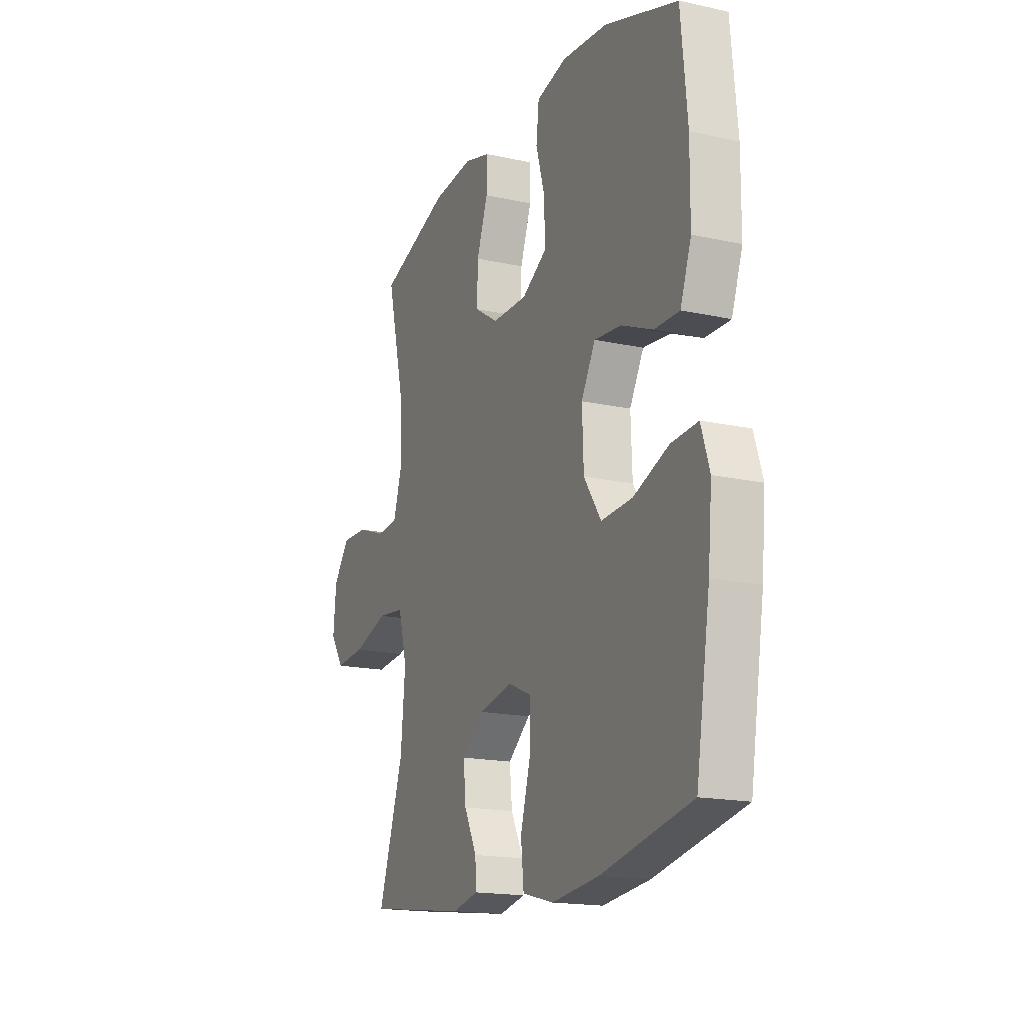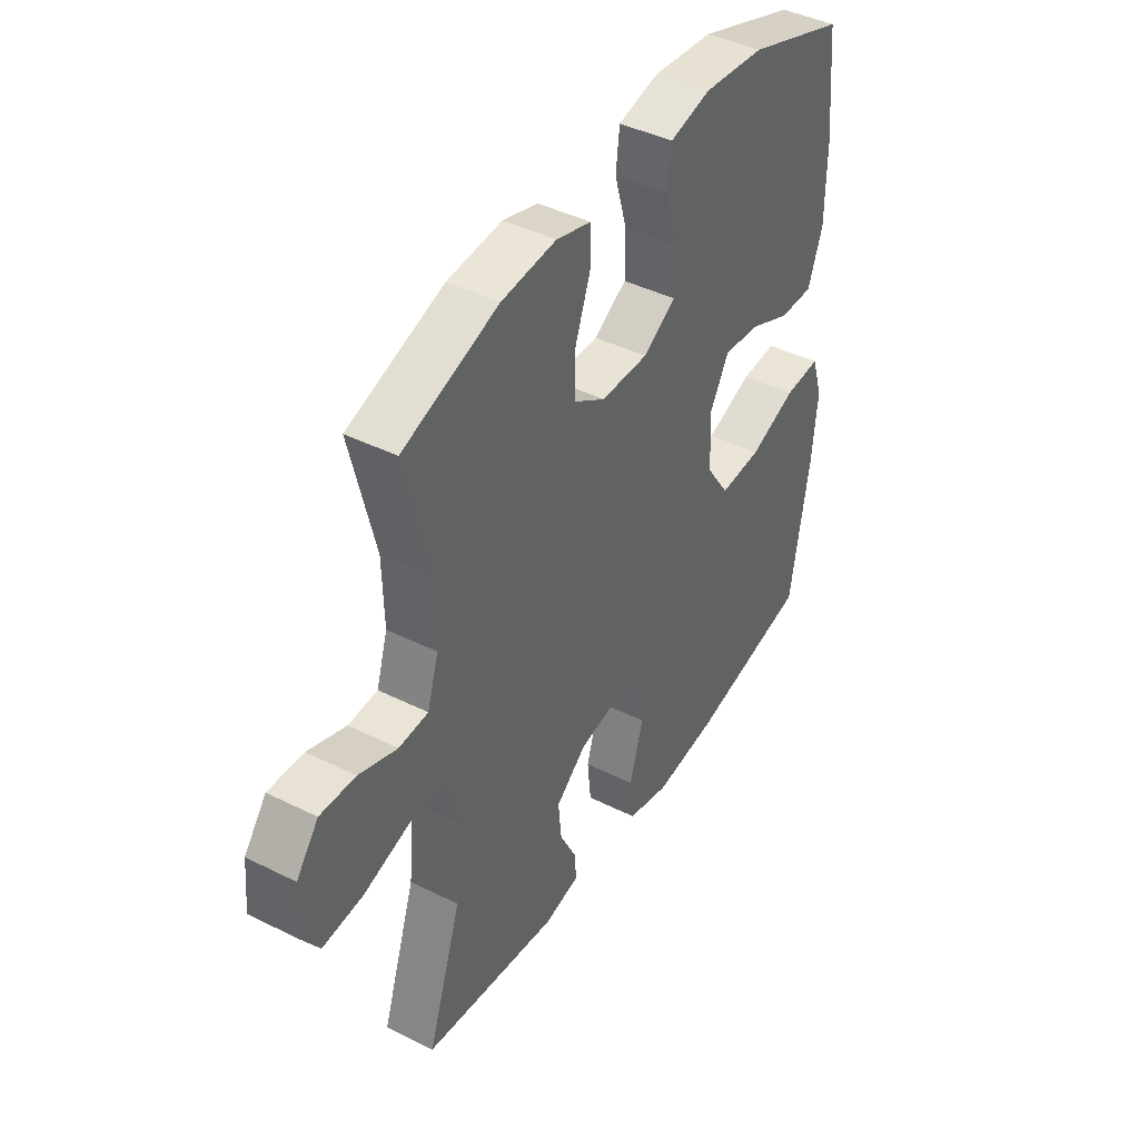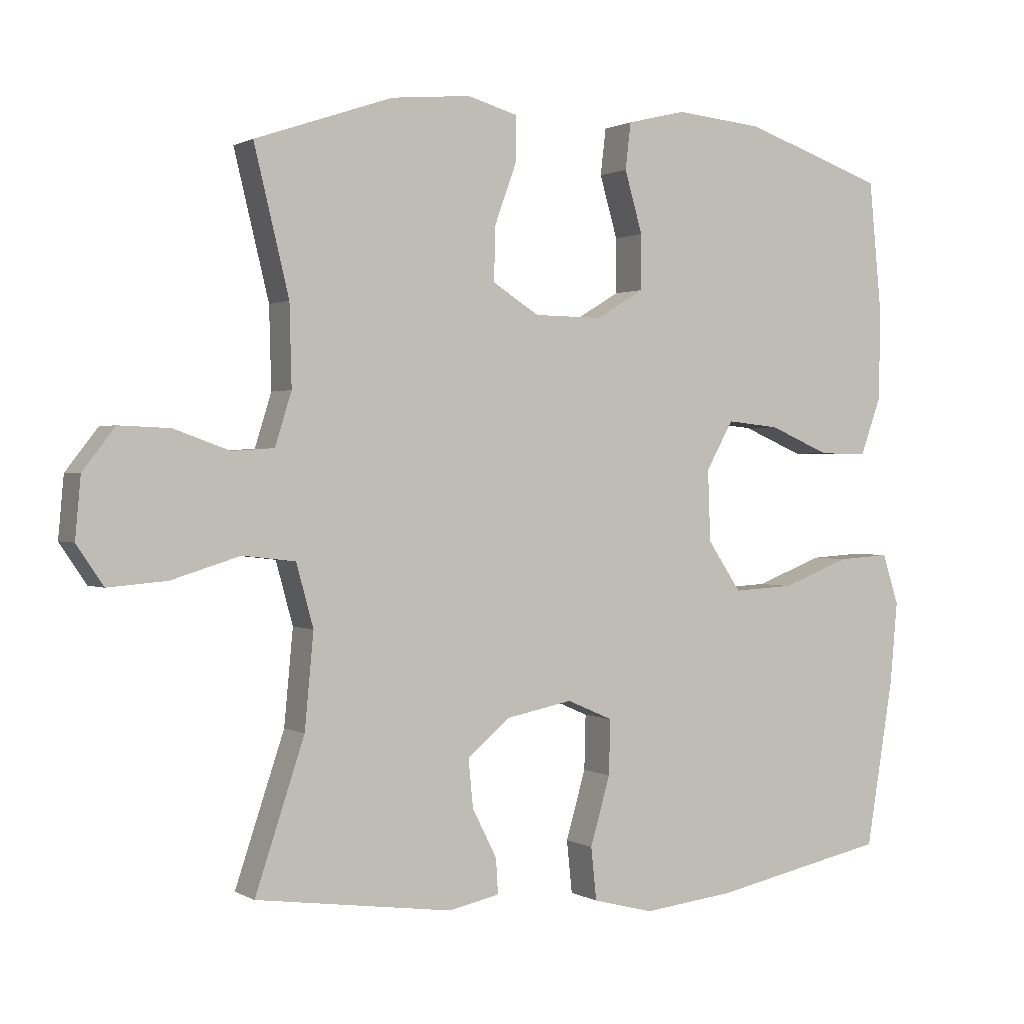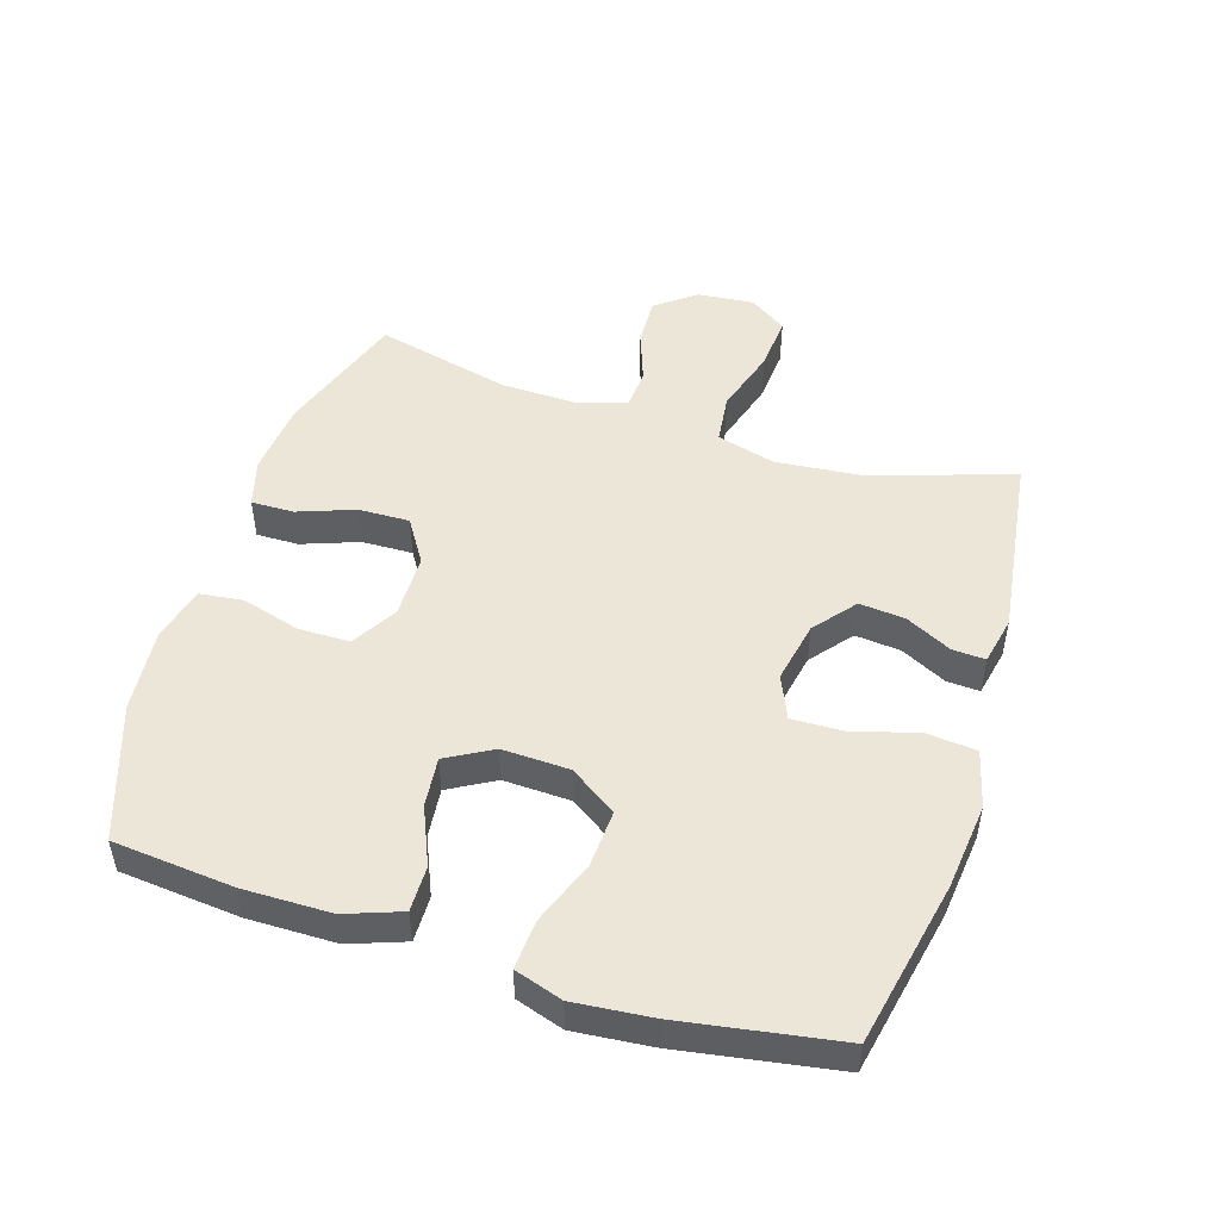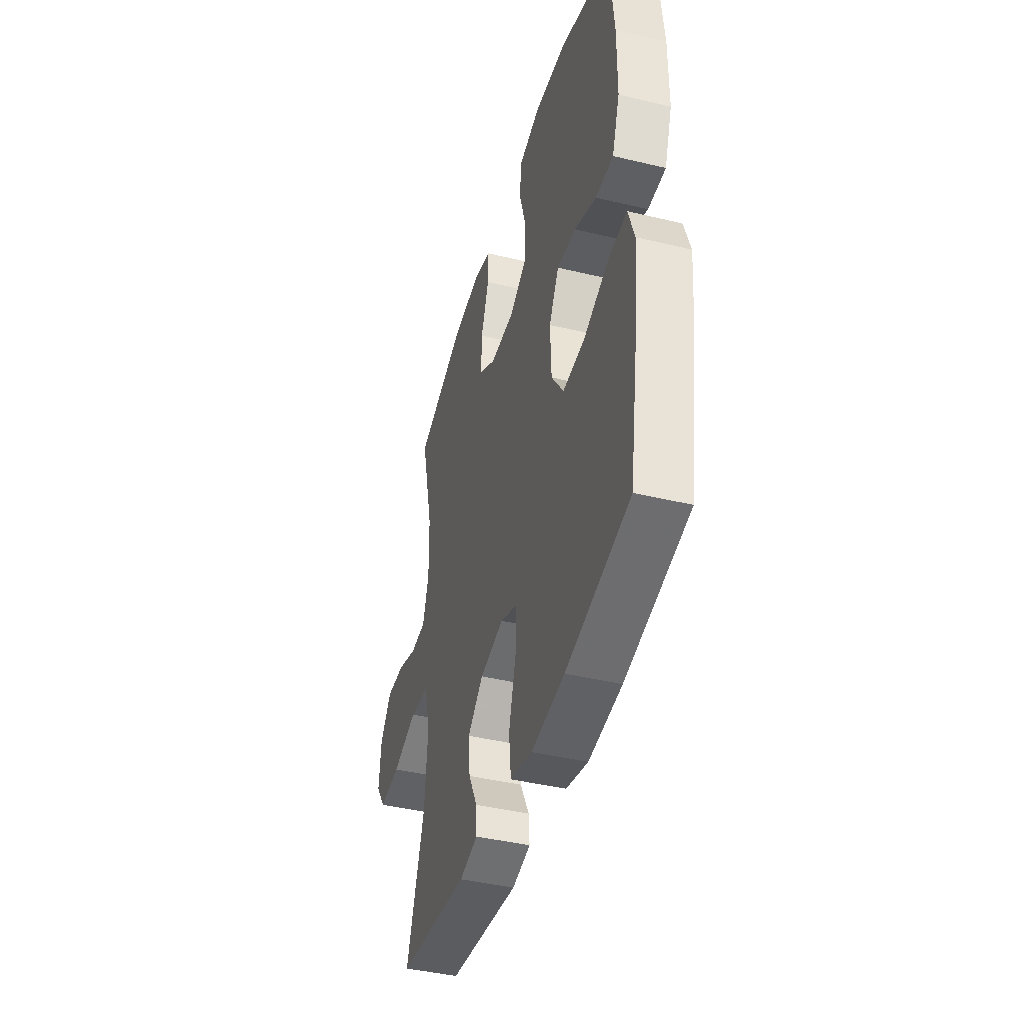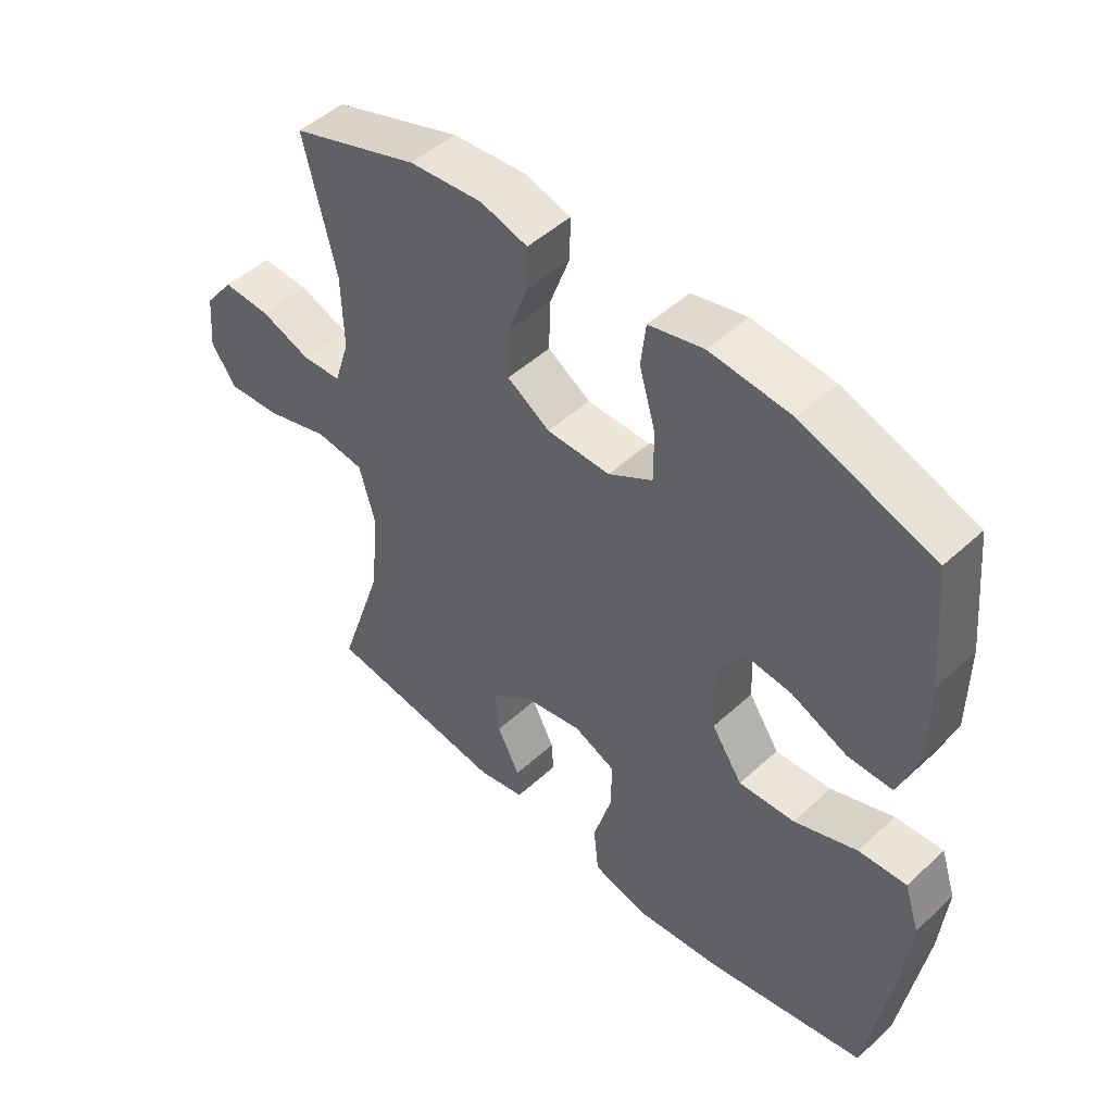
<metadata>
{"format":"obj","ext":"obj","renderer":"f3d","projection":"perspective","resolution":1024,"background":"white","views":[{"elev":-17.2,"azim":66.3,"up":"+Z"},{"elev":42.4,"azim":-59.1,"up":"+Z"},{"elev":0.9,"azim":-28.3,"up":"+Z"},{"elev":49.5,"azim":107.4,"up":"+Y"},{"elev":-42.6,"azim":74.0,"up":"+Z"},{"elev":48.9,"azim":44.5,"up":"+Z"}]}
</metadata>
<code>
v -0.5 0.07 -0.5
v -0.428 0.07 -0.284
v -0.415 0.07 -0.146
v -0.44 0.07 -0.055
v -0.517 0.07 -0.046
v -0.618 0.07 -0.077
v -0.704 0.07 -0.084
v -0.743 0.07 -0.026
v -0.735 0.07 0.062
v -0.688 0.07 0.123
v -0.613 0.07 0.12
v -0.532 0.07 0.091
v -0.47 0.07 0.095
v -0.446 0.07 0.172
v -0.449 0.07 0.29
v -0.5 0.07 0.5
v -0.298 0.07 0.569
v -0.182 0.07 0.58
v -0.108 0.07 0.559
v -0.109 0.07 0.493
v -0.141 0.07 0.405
v -0.143 0.07 0.326
v -0.075 0.07 0.283
v 0.025 0.07 0.282
v 0.095 0.07 0.324
v 0.095 0.07 0.404
v 0.069 0.07 0.494
v 0.077 0.07 0.562
v 0.163 0.07 0.583
v 0.292 0.07 0.571
v 0.5 0.07 0.5
v 0.518 0.07 0.313
v 0.517 0.07 0.177
v 0.486 0.07 0.091
v 0.415 0.07 0.092
v 0.326 0.07 0.13
v 0.249 0.07 0.138
v 0.209 0.07 0.067
v 0.213 0.07 -0.037
v 0.262 0.07 -0.11
v 0.351 0.07 -0.105
v 0.451 0.07 -0.067
v 0.527 0.07 -0.062
v 0.551 0.07 -0.136
v 0.54 0.07 -0.256
v 0.5 0.07 -0.5
v 0.244 0.07 -0.553
v 0.11 0.07 -0.568
v 0.021 0.07 -0.545
v 0.013 0.07 -0.468
v 0.042 0.07 -0.368
v 0.044 0.07 -0.288
v -0.023 0.07 -0.259
v -0.119 0.07 -0.278
v -0.183 0.07 -0.33
v -0.176 0.07 -0.401
v -0.14 0.07 -0.472
v -0.137 0.07 -0.523
v -0.212 0.07 -0.539
v -0.5 0 -0.5
v -0.428 0 -0.284
v -0.415 0 -0.146
v -0.44 0 -0.055
v -0.517 0 -0.046
v -0.618 0 -0.077
v -0.704 0 -0.084
v -0.743 0 -0.026
v -0.735 0 0.062
v -0.688 0 0.123
v -0.613 0 0.12
v -0.532 0 0.091
v -0.47 0 0.095
v -0.446 0 0.172
v -0.449 0 0.29
v -0.5 0 0.5
v -0.298 0 0.569
v -0.182 0 0.58
v -0.108 0 0.559
v -0.109 0 0.493
v -0.141 0 0.405
v -0.143 0 0.326
v -0.075 0 0.283
v 0.025 0 0.282
v 0.095 0 0.324
v 0.095 0 0.404
v 0.069 0 0.494
v 0.077 0 0.562
v 0.163 0 0.583
v 0.292 0 0.571
v 0.5 0 0.5
v 0.518 0 0.313
v 0.517 0 0.177
v 0.486 0 0.091
v 0.415 0 0.092
v 0.326 0 0.13
v 0.249 0 0.138
v 0.209 0 0.067
v 0.213 0 -0.037
v 0.262 0 -0.11
v 0.351 0 -0.105
v 0.451 0 -0.067
v 0.527 0 -0.062
v 0.551 0 -0.136
v 0.54 0 -0.256
v 0.5 0 -0.5
v 0.244 0 -0.553
v 0.11 0 -0.568
v 0.021 0 -0.545
v 0.013 0 -0.468
v 0.042 0 -0.368
v 0.044 0 -0.288
v -0.023 0 -0.259
v -0.119 0 -0.278
v -0.183 0 -0.33
v -0.176 0 -0.401
v -0.14 0 -0.472
v -0.137 0 -0.523
v -0.212 0 -0.539
f 56 57 58 59
f 55 56 59 1
f 54 55 1 2
f 53 54 2 3
f 48 49 50 51
f 48 51 52
f 47 48 52
f 46 47 52
f 45 46 52
f 44 45 52 53
f 41 42 43 44
f 40 41 44 53
f 33 34 35 36
f 33 36 37
f 32 33 37
f 31 32 37
f 30 31 37
f 29 30 37 38
f 26 27 28 29
f 25 26 29 38
f 18 19 20 21
f 18 21 22
f 15 16 17 18
f 14 15 18 22
f 13 14 22 23
f 9 10 11 12
f 9 12 13
f 8 9 13
f 5 6 7 8
f 5 8 13
f 4 5 13 23
f 39 40 53 3
f 24 25 38 39
f 23 24 39
f 3 4 23 39
f 118 117 116 115
f 60 118 115 114
f 61 60 114 113
f 62 61 113 112
f 110 109 108 107
f 111 110 107
f 111 107 106
f 111 106 105
f 111 105 104
f 112 111 104 103
f 103 102 101 100
f 112 103 100 99
f 95 94 93 92
f 96 95 92
f 96 92 91
f 96 91 90
f 96 90 89
f 97 96 89 88
f 88 87 86 85
f 97 88 85 84
f 80 79 78 77
f 81 80 77
f 77 76 75 74
f 81 77 74 73
f 82 81 73 72
f 71 70 69 68
f 72 71 68
f 72 68 67
f 67 66 65 64
f 72 67 64
f 82 72 64 63
f 62 112 99 98
f 98 97 84 83
f 98 83 82
f 98 82 63 62
f 1 60 61 2
f 2 61 62 3
f 3 62 63 4
f 4 63 64 5
f 5 64 65 6
f 6 65 66 7
f 7 66 67 8
f 8 67 68 9
f 9 68 69 10
f 10 69 70 11
f 11 70 71 12
f 12 71 72 13
f 13 72 73 14
f 14 73 74 15
f 15 74 75 16
f 16 75 76 17
f 17 76 77 18
f 18 77 78 19
f 19 78 79 20
f 20 79 80 21
f 21 80 81 22
f 22 81 82 23
f 23 82 83 24
f 24 83 84 25
f 25 84 85 26
f 26 85 86 27
f 27 86 87 28
f 28 87 88 29
f 29 88 89 30
f 30 89 90 31
f 31 90 91 32
f 32 91 92 33
f 33 92 93 34
f 34 93 94 35
f 35 94 95 36
f 36 95 96 37
f 37 96 97 38
f 38 97 98 39
f 39 98 99 40
f 40 99 100 41
f 41 100 101 42
f 42 101 102 43
f 43 102 103 44
f 44 103 104 45
f 45 104 105 46
f 46 105 106 47
f 47 106 107 48
f 48 107 108 49
f 49 108 109 50
f 50 109 110 51
f 51 110 111 52
f 52 111 112 53
f 53 112 113 54
f 54 113 114 55
f 55 114 115 56
f 56 115 116 57
f 57 116 117 58
f 58 117 118 59
f 59 118 60 1

</code>
